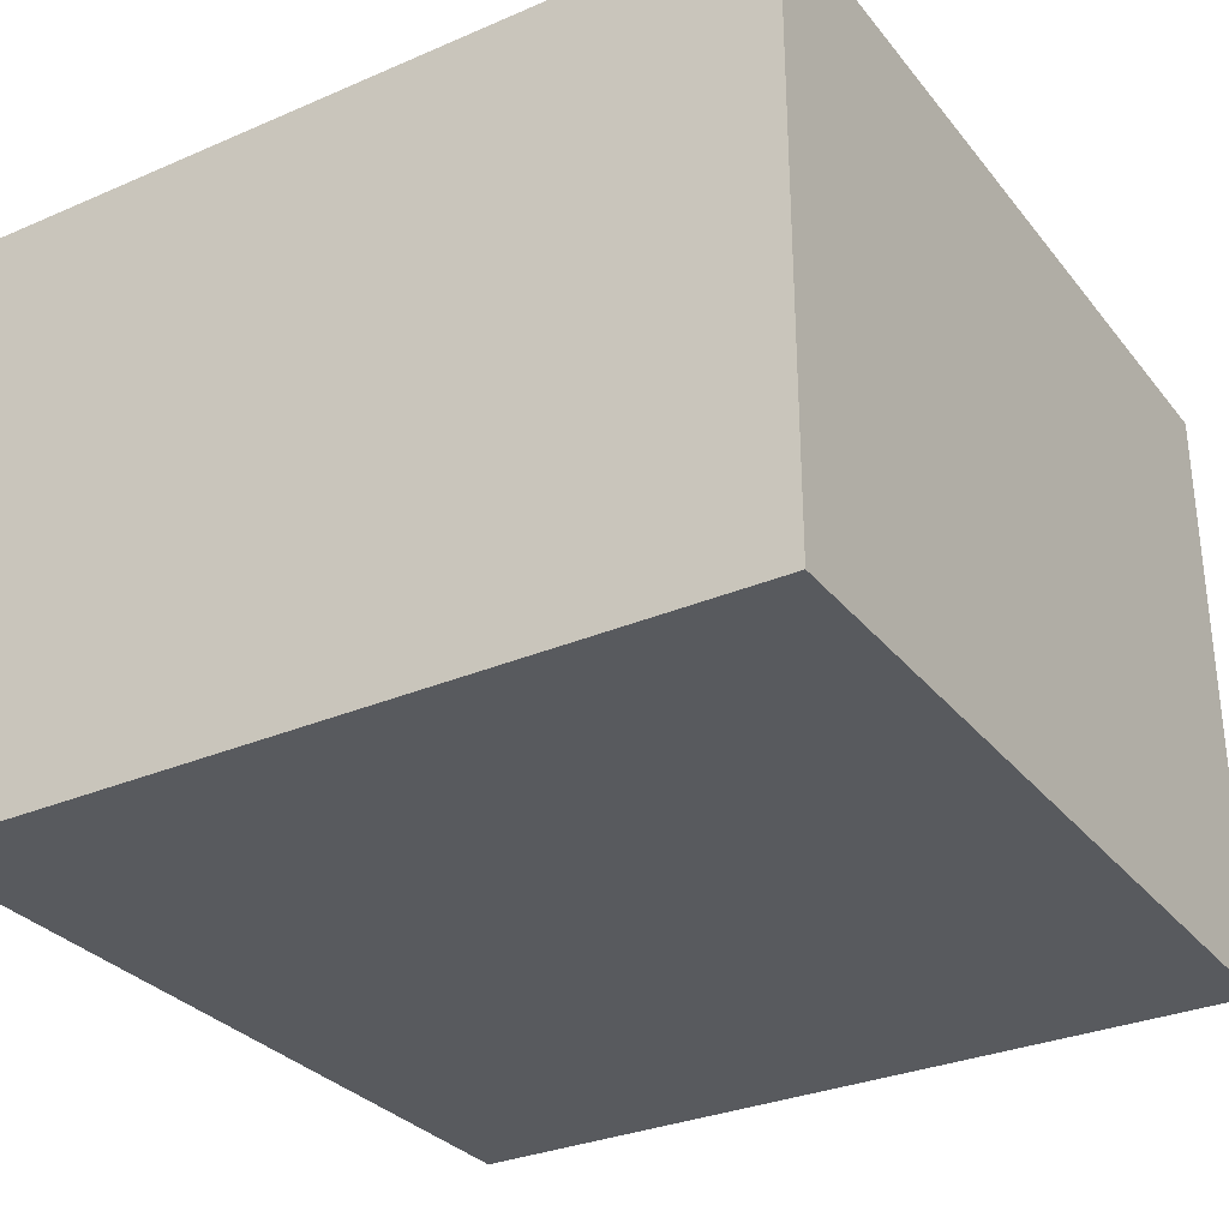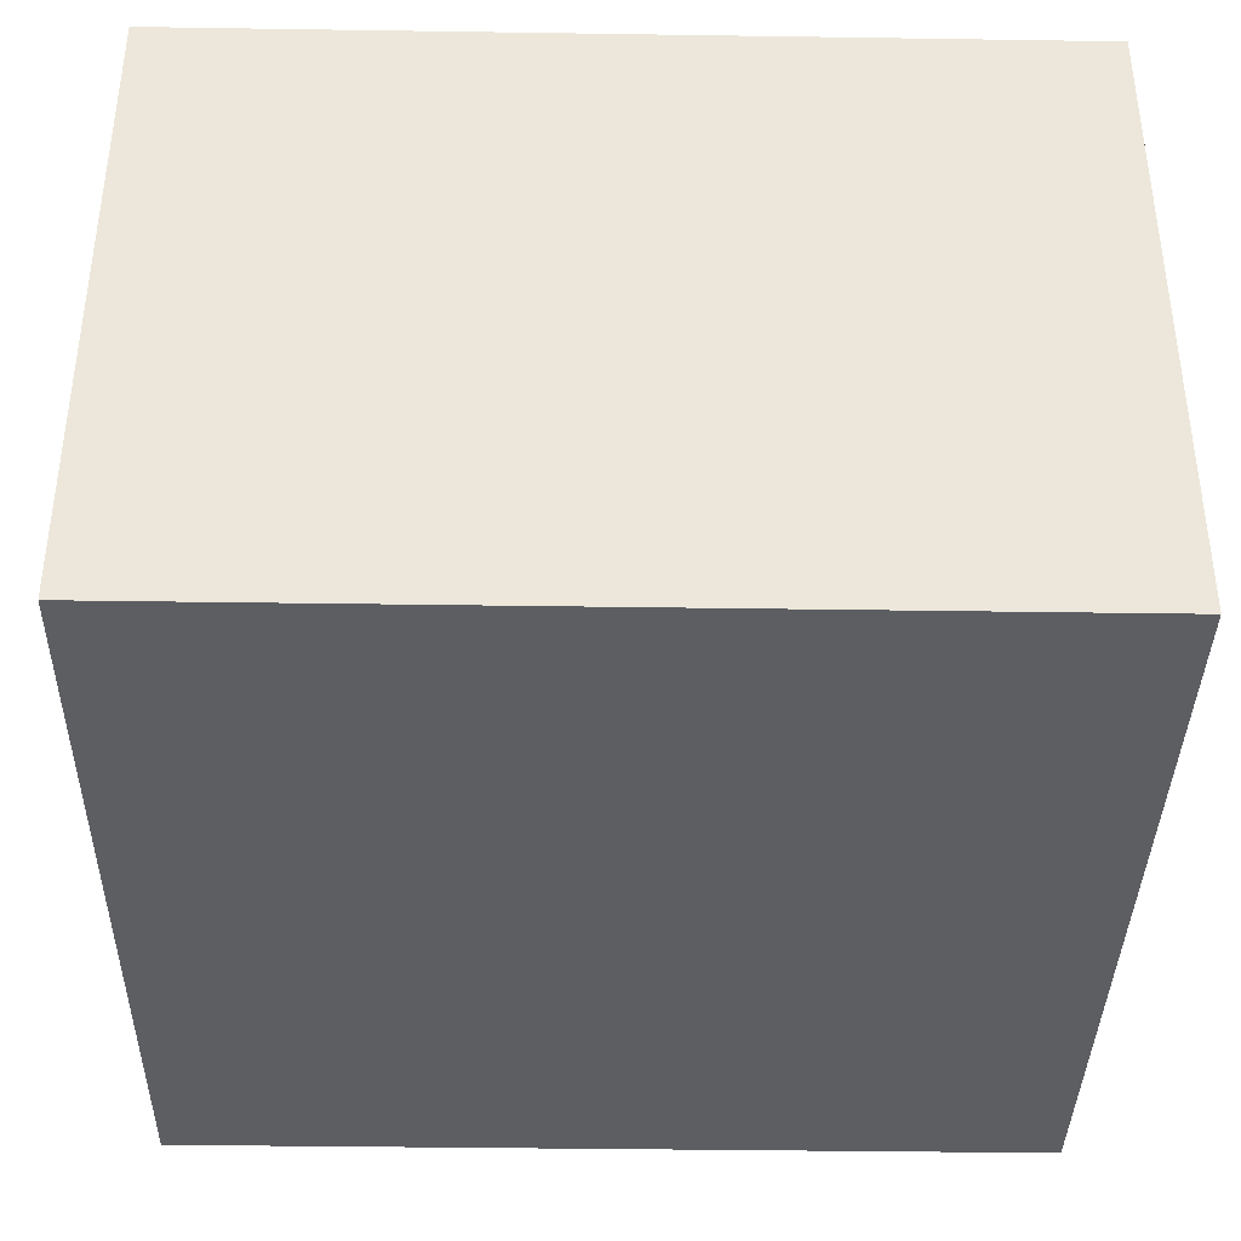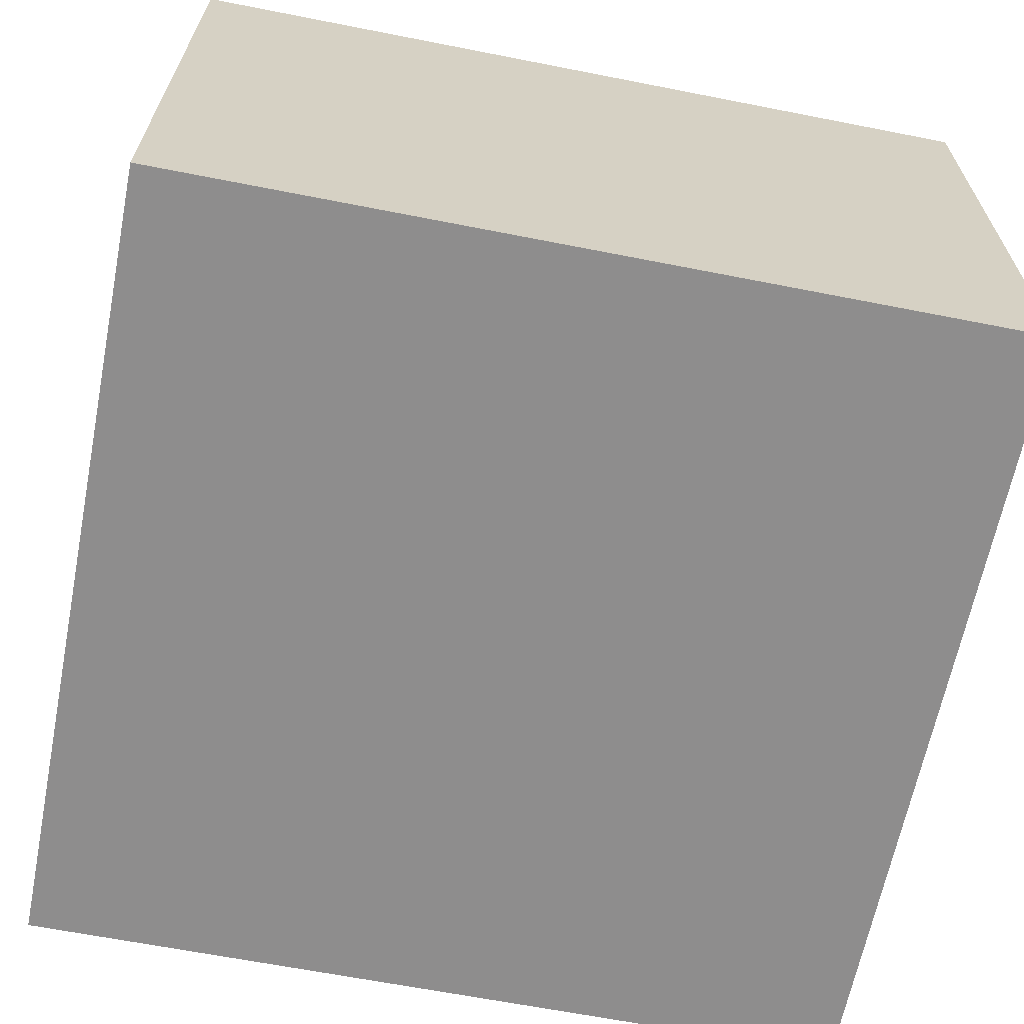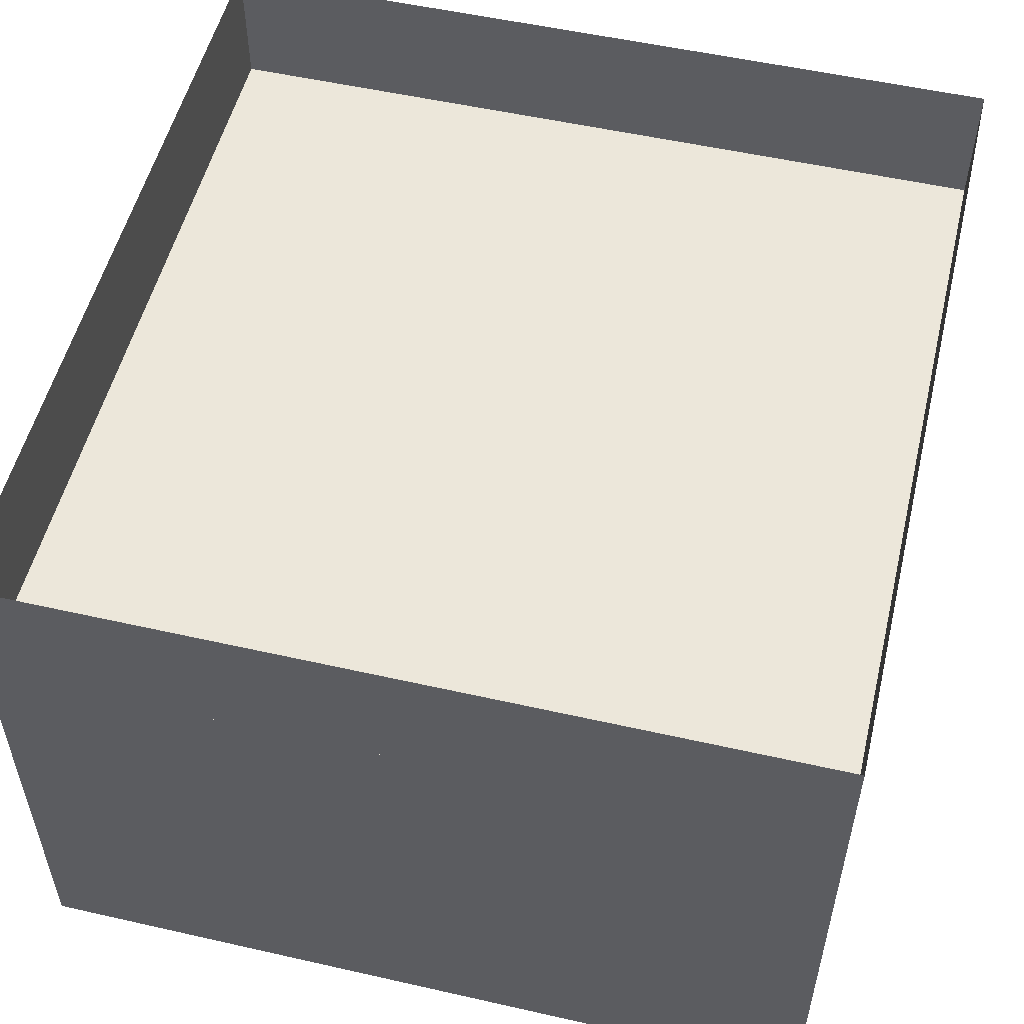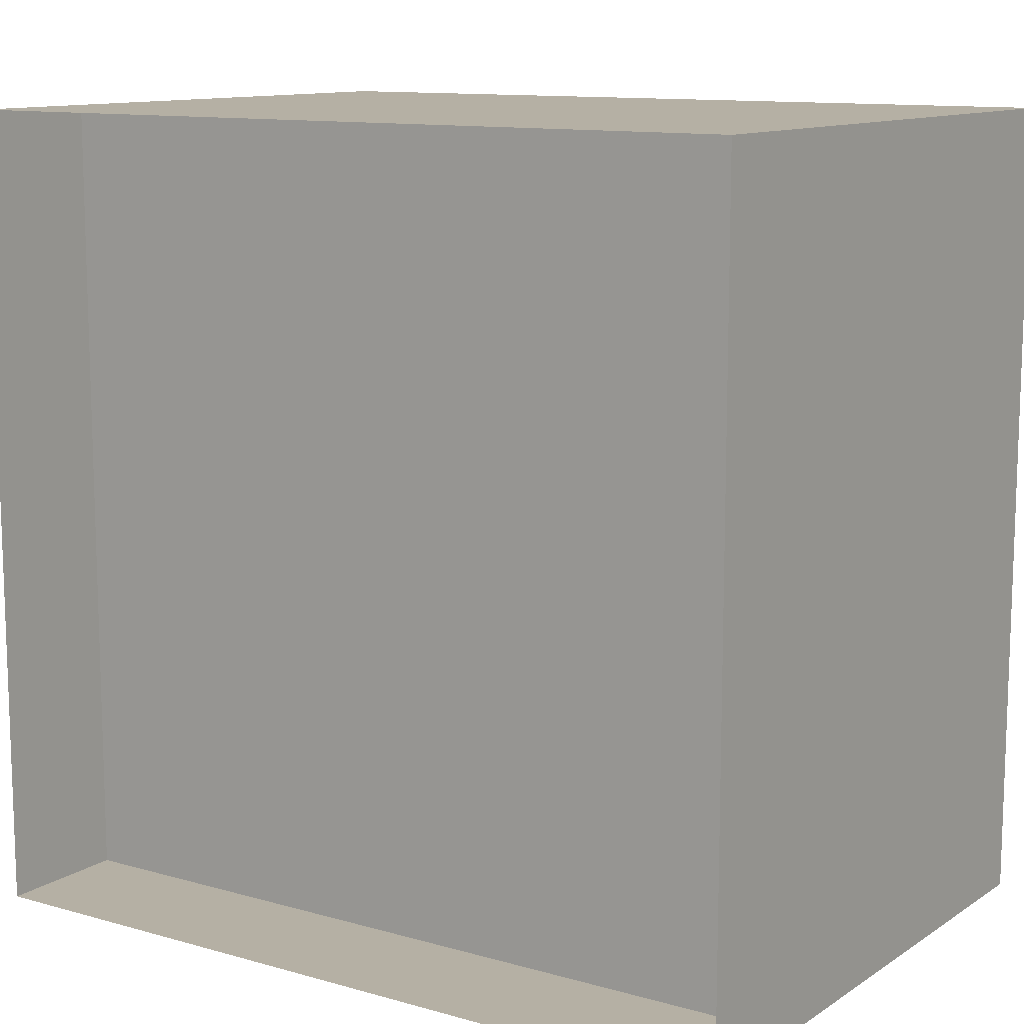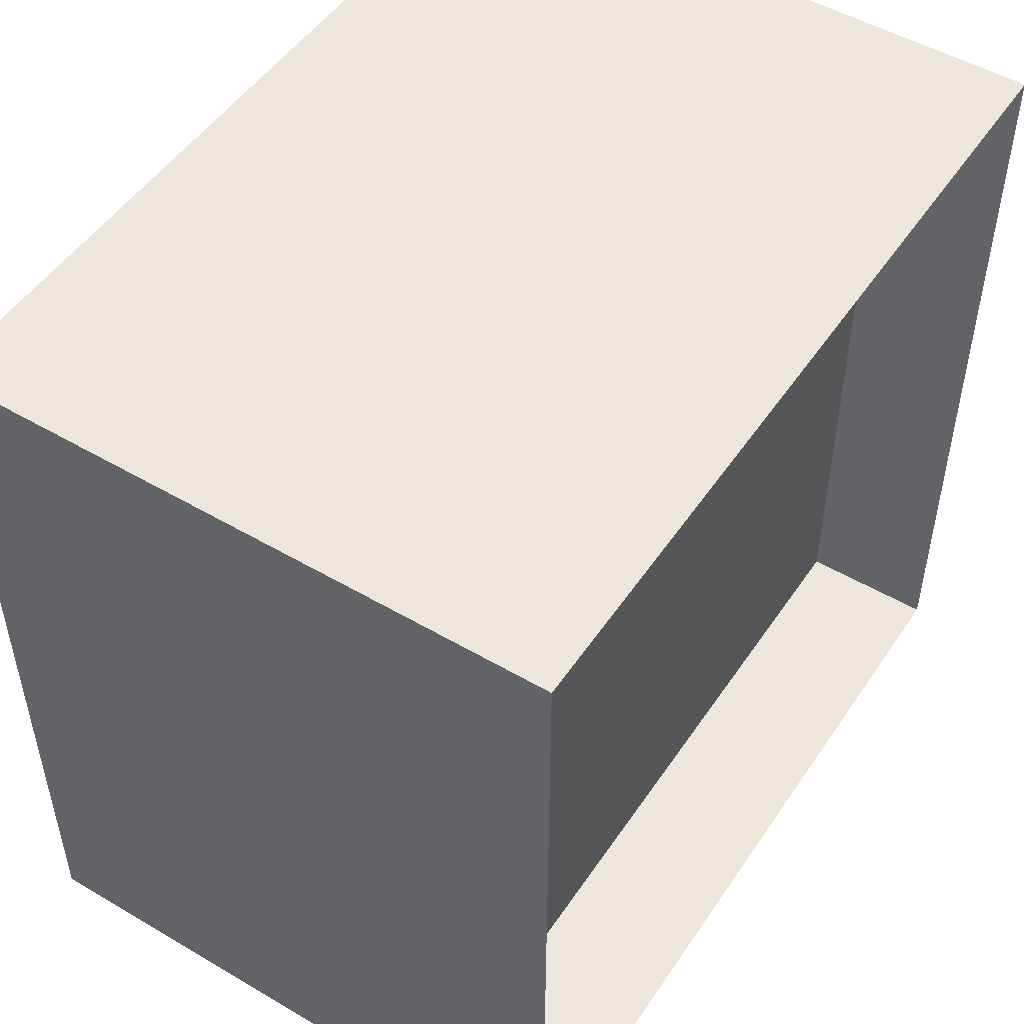
<metadata>
{"format":"obj","ext":"obj","renderer":"f3d","projection":"perspective","resolution":1024,"background":"white","views":[{"elev":-30.9,"azim":-58.4,"up":"+Y"},{"elev":-38.0,"azim":178.9,"up":"+Y"},{"elev":-64.7,"azim":168.8,"up":"+Y"},{"elev":53.5,"azim":-76.4,"up":"+Y"},{"elev":11.6,"azim":-145.9,"up":"+Z"},{"elev":50.3,"azim":122.8,"up":"+Z"}]}
</metadata>
<code>
v  -0.7783 0 -2.085
v  -0.7783 0 -16.46
v  14.01 0 -16.46
v  14.01 0 -2.085
v  14.01 10.81 -2.085
v  -0.7783 10.81 -2.085
v  14.01 10.81 -16.46
v  -0.7783 10.81 -16.46
v  -0.7783 8.407 -2.085
v  -0.7783 8.407 -16.46
v  14.01 8.407 -16.46
v  14.01 8.407 -2.085
g Box03
f 1 2 3 4
f 1 4 5 6
f 4 3 7 5
f 3 2 8 7
f 2 1 6 8
f 9 10 11 12

</code>
